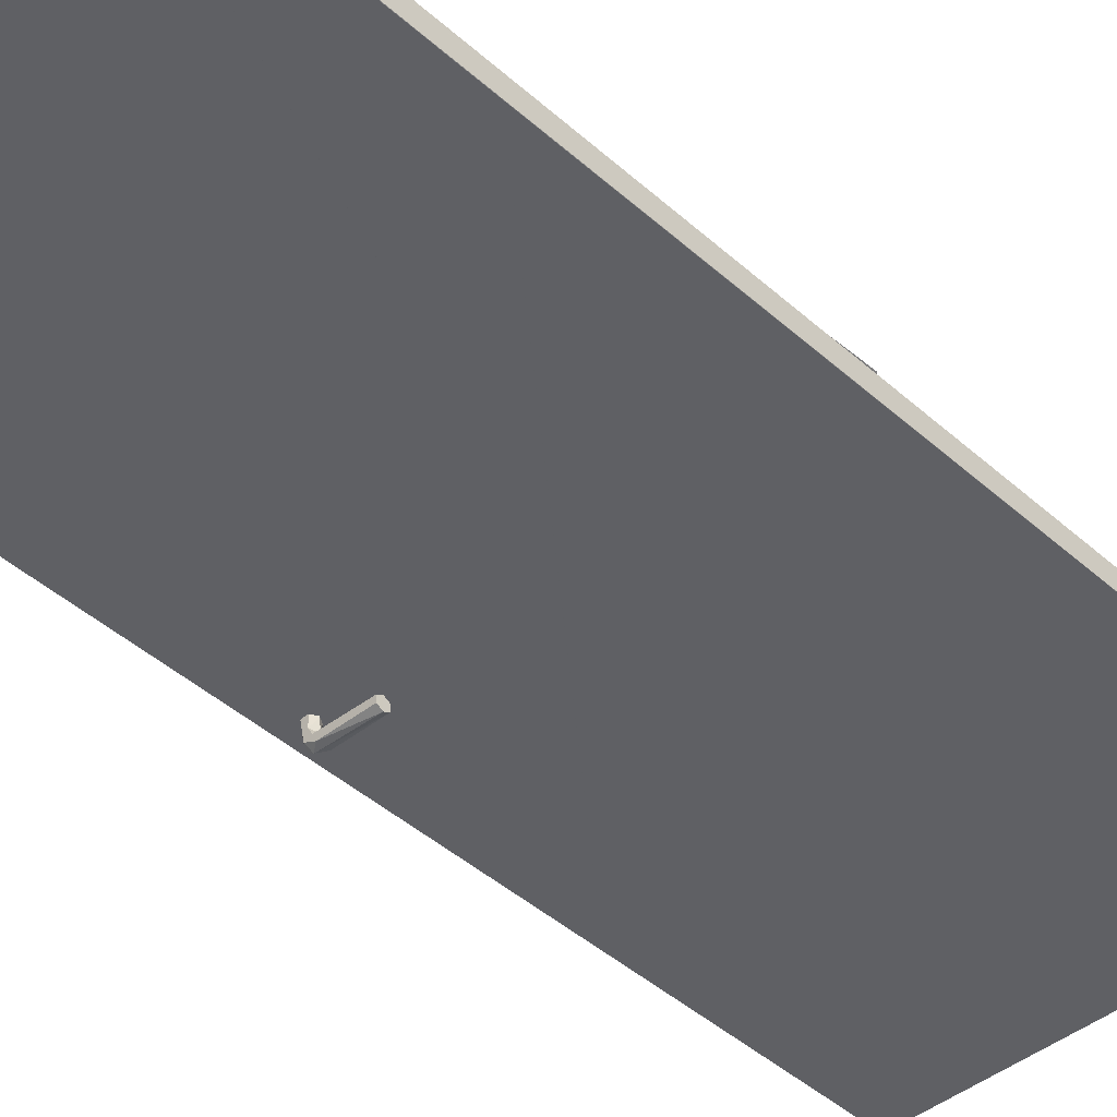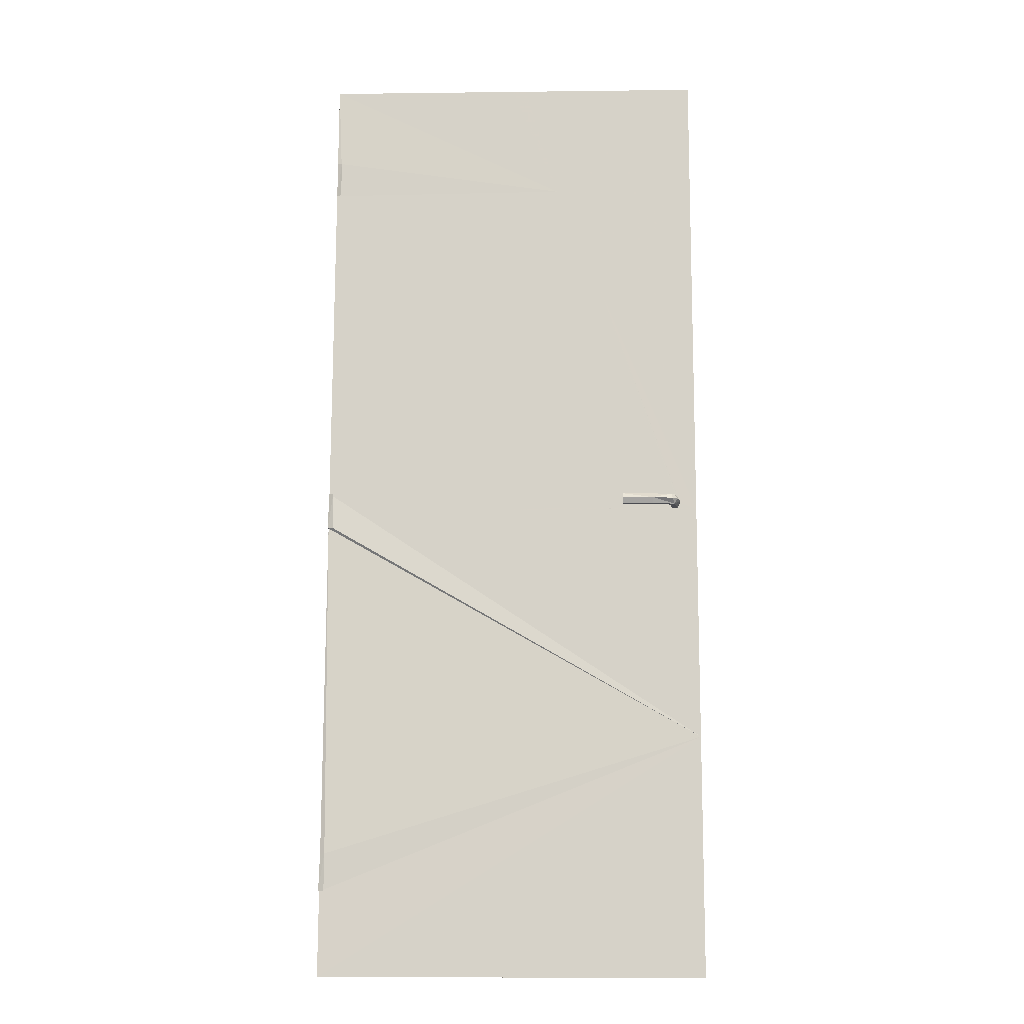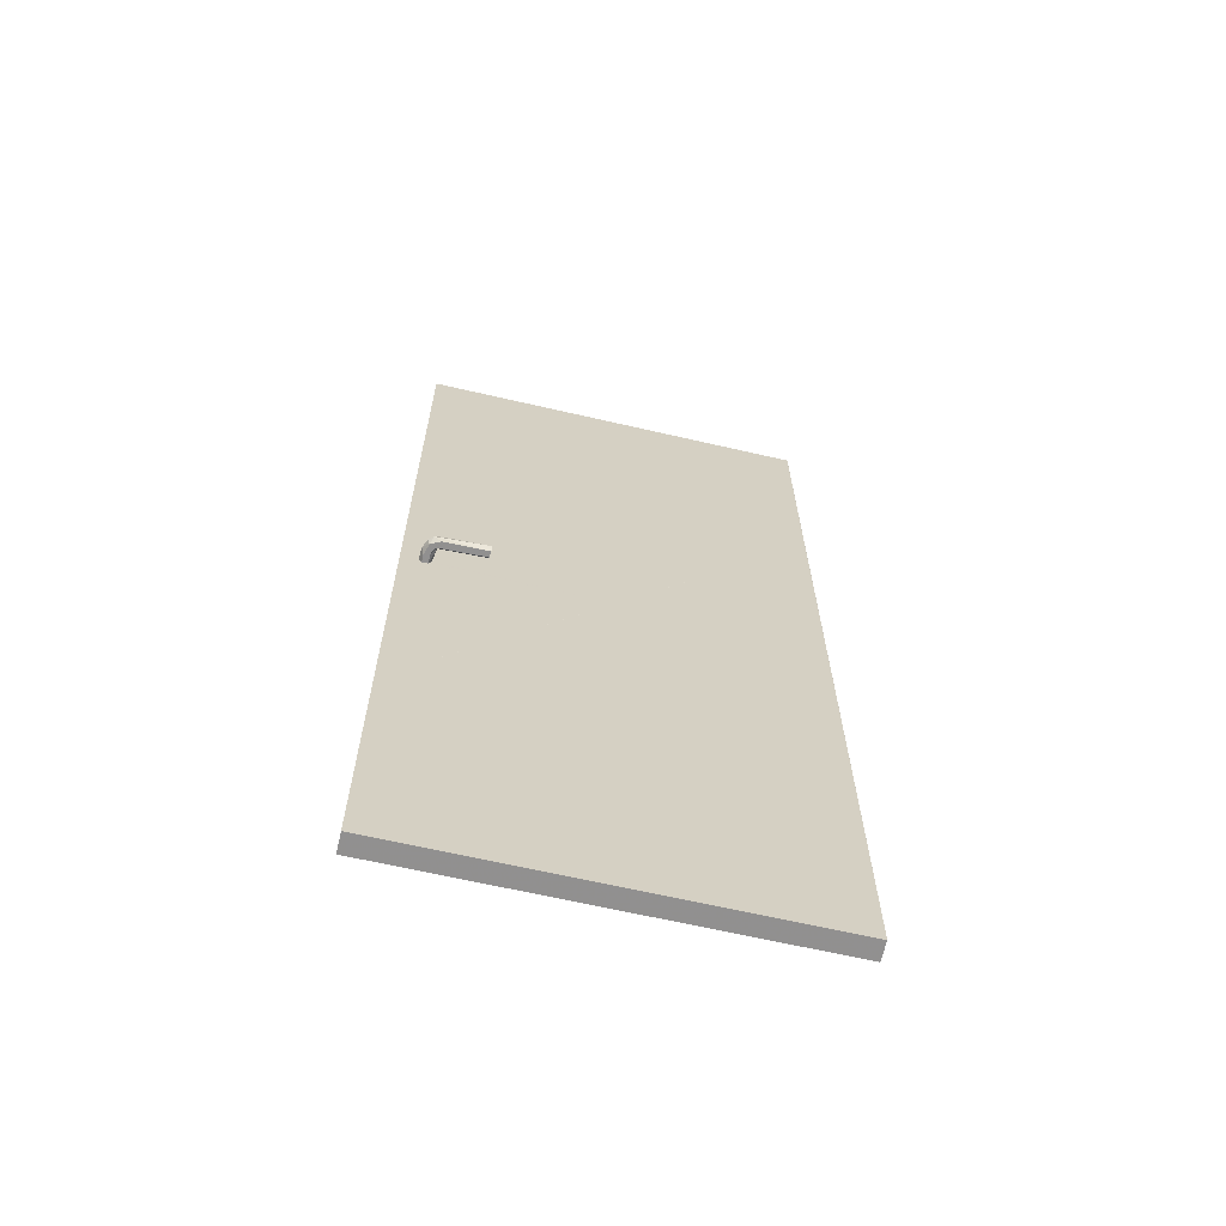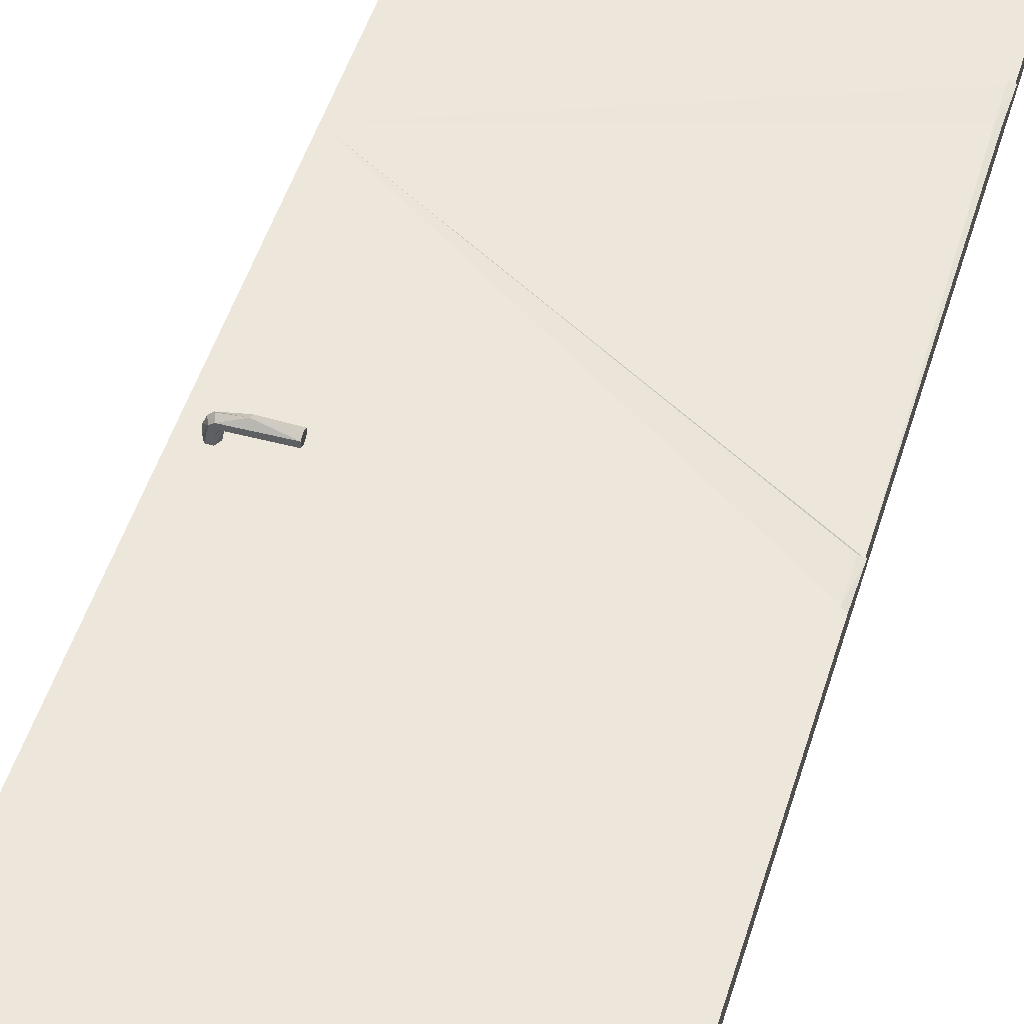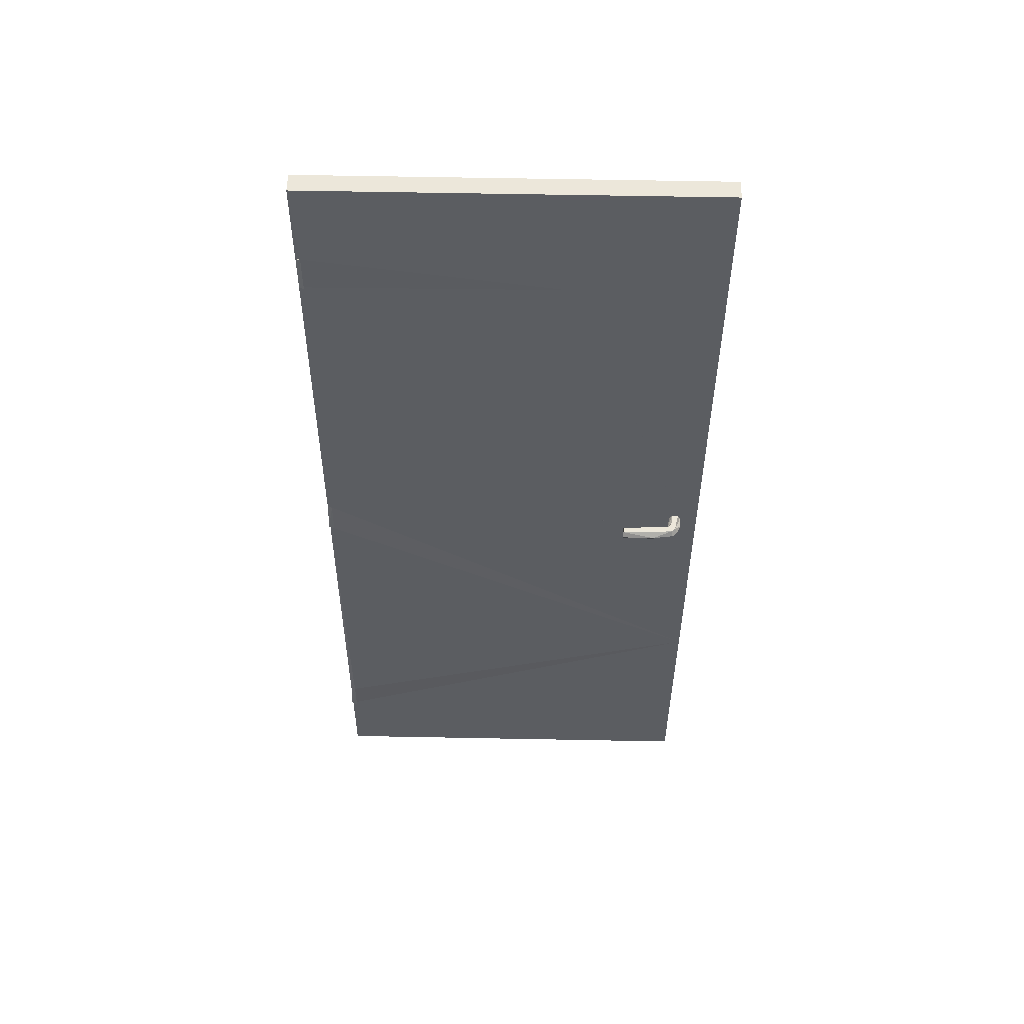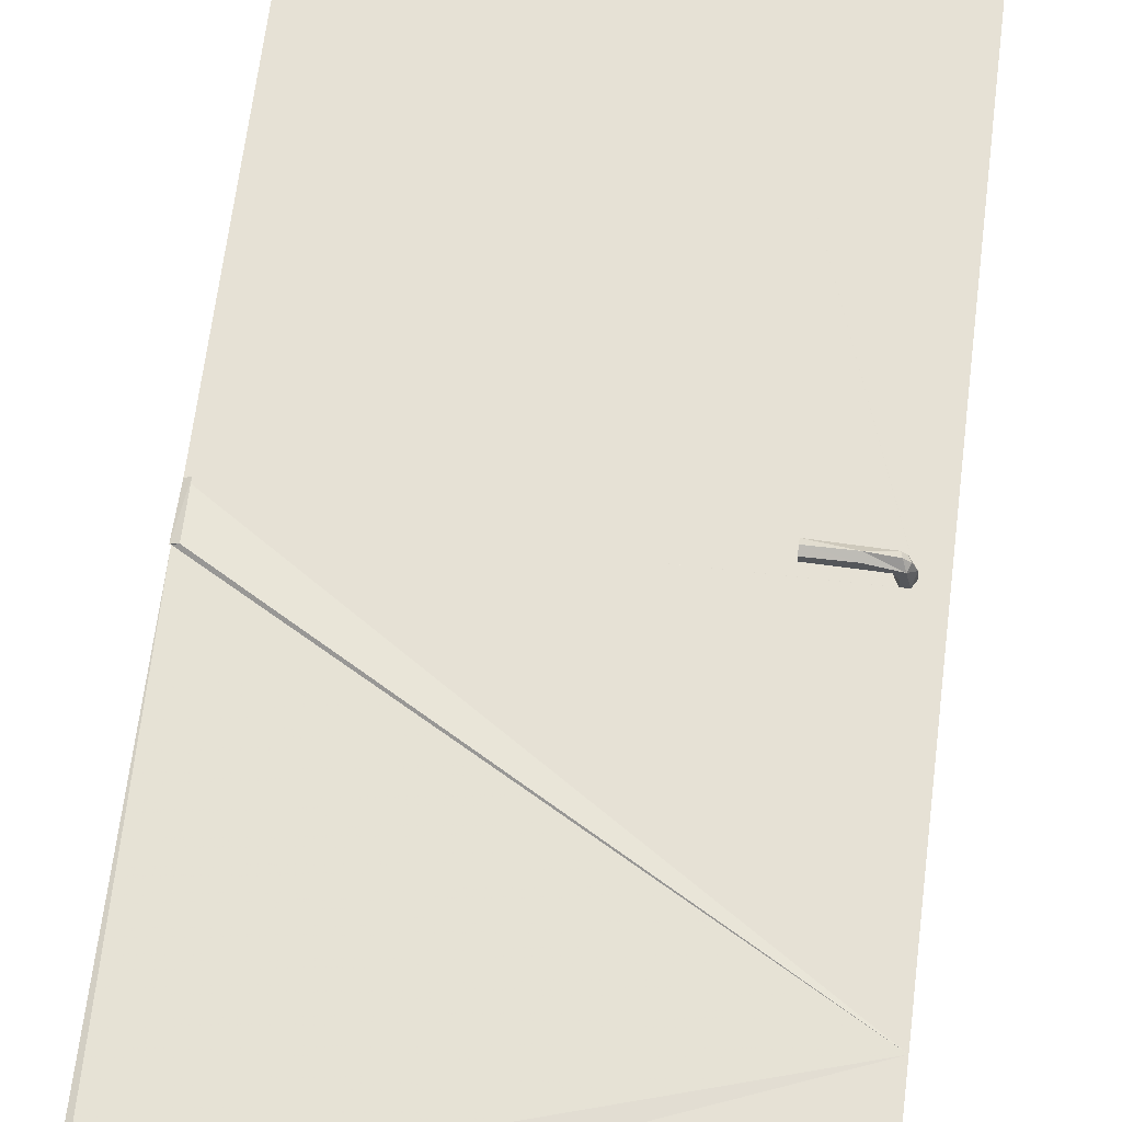
<metadata>
{"format":"obj","ext":"obj","renderer":"f3d","projection":"perspective","resolution":1024,"background":"white","views":[{"elev":-43.6,"azim":-136.5,"up":"+Z"},{"elev":-13.6,"azim":1.8,"up":"+Y"},{"elev":-65.7,"azim":166.8,"up":"+Y"},{"elev":51.8,"azim":-162.9,"up":"+Z"},{"elev":54.4,"azim":1.0,"up":"+Y"},{"elev":64.4,"azim":6.9,"up":"+Z"}]}
</metadata>
<code>
o Object.1
v 17.91 43.84 4.19
v 0.2152 76.61 4.162
v 35.54 -0.1296 4.166
v 35.6 21.83 4.191
v 35.67 43.79 4.214
v 35.79 87.72 4.261
v 35.79 87.72 2.539
v 26.91 87.74 4.249
v 22.43 76.78 4.231
v 26.85 65.78 4.226
v 18.02 87.77 4.237
v 8.759 87.8 2.919
v 2.325 87.81 2.602
v 8.607 87.8 2.509
v 8.605 87.8 2.503
v 2.258 87.81 2.503
v 2.251 87.81 2.492
v 2.251 87.81 2.491
v 8.604 87.8 2.5
v 9.43 87.79 2.501
v 15.18 87.78 2.509
v 18.03 87.77 2.514
v 18.02 87.77 2.519
v 18.02 87.77 3.375
v 19.41 87.77 3.445
v 19.3 87.76 4.238
v 18.04 87.77 4.237
v 24.44 87.75 4.246
v 26.77 87.74 3.811
v 26.49 87.75 2.976
v 24.04 87.75 3.675
v 26.34 87.75 2.529
v 26.34 87.75 2.525
v 26.84 65.78 2.503
v 35.66 43.8 2.492
v 34.13 44.41 2.49
v 34.1 44.46 2.49
v 33.86 44.88 2.49
v 33.78 44.88 2.49
v 33.32 44.88 2.49
v 33.26 44.78 2.489
v 33.05 44.41 2.489
v 17.9 43.85 2.466
v 9.084 65.83 2.477
v 0.2717 87.82 2.488
v 0.1855 65.86 3.76
v 0.2468 87.82 4.211
v 0.2274 80.06 4.203
v 0.2497 87.82 2.5
v 0.2827 87.82 2.502
v 0.2814 87.82 2.5
v 0.5942 80.06 4.265
v 0.1277 45.58 4.133
v 0.001422 -0.02748 2.407
v -0.000864 -0.02931 4.117
v 0.0208 7.659 4.088
v 0.03419 11.11 4.129
v 0.1181 42.14 4.128
v 35.6 21.84 2.468
v 35.55 -0.1277 2.445
v 33.86 43.94 2.489
v 33.89 44 2.49
v 33.32 43.95 2.489
v 33.11 44.31 2.489
v 33.41 43.95 2.489
v 0.2096 65.82 2.464
v 18.02 87.77 4.22
v 16.49 87.77 3.3
v 9.581 87.79 2.96
v 15.19 87.78 2.517
v 15.18 87.78 2.514
v 9.433 87.79 2.51
v 9.43 87.79 2.504
v 34.13 44.41 4.214
v 33.89 43.99 4.212
v 33.86 43.94 4.212
v 33.36 43.94 4.212
v 33.32 43.94 4.212
v 33.07 44.39 4.212
v 33.06 44.41 4.212
v 33.31 44.85 4.212
v 33.33 44.88 4.213
v 33.81 44.88 4.213
v 33.86 44.88 4.213
v 34.1 44.46 4.213
v 33.06 44.41 2.391
v 33.29 44.88 1.58
v 34.09 44.41 1.425
v 33.55 44.88 0.8115
v 33.3 44.42 0.2717
v 33.76 44.41 0.6454
v 33.54 43.95 0.8105
v 32.96 43.95 1.004
v 32.66 43.95 0.3767
v 32.66 44.88 0.3777
v 32.96 44.88 1.005
v 32.85 44.42 1.249
v 28.62 44.89 0.8516
v 28.6 44.89 0.3141
v 28.59 44.43 0.0442
v 28.6 43.96 0.3131
v 28.62 43.96 0.8506
v 28.64 44.43 1.12
v 33.29 43.95 1.579
v 33.86 43.95 1.813
v 33.87 44.88 2.428
v 33.29 44.88 5
v 33.54 44.88 5.771
v 32.95 44.88 5.574
v 33.18 44.88 6.063
v 33.75 44.41 5.936
v 34.08 44.41 5.157
v 33.28 43.94 4.999
v 33.53 43.94 5.77
v 32.95 43.94 5.573
v 32.84 44.41 5.329
v 33.29 44.41 6.307
v 31.45 44.41 6.565
v 31.44 43.95 6.295
v 28.59 43.96 6.252
v 28.61 43.96 5.714
v 28.62 44.89 5.715
v 28.59 44.89 6.253
v 28.57 44.42 6.522
v 28.63 44.42 5.446
v 0.5454 45.58 4.347
v 0.5358 42.13 4.343
v 0.6414 80.06 4.381
v 0.6318 76.61 4.377
v 0.4494 11.11 4.313
v 0.4398 7.658 4.309
v -0.07431 7.659 4.127
v 0.02916 42.14 4.164
f 58 53 46
f 53 127 4
f 54 58 46
f 4 127 58
f 58 130 4
f 130 56 4
f 4 56 55
f 4 55 3
f 3 55 60
f 5 75 76
f 126 127 53
f 4 3 7
f 7 5 4
f 6 5 7
f 6 8 9
f 9 10 6
f 10 83 84
f 10 9 1
f 80 10 1
f 79 80 1
f 78 79 1
f 77 78 1
f 76 77 1
f 5 76 1
f 1 4 5
f 53 4 1
f 53 133 126
f 5 6 10
f 53 58 133
f 8 28 9
f 133 127 126
f 1 9 53
f 10 80 81
f 52 129 2
f 133 58 127
f 5 74 75
f 58 57 130
f 59 60 54
f 10 74 5
f 10 85 74
f 128 129 52
f 10 84 85
f 2 129 128
f 132 131 130
f 46 2 48
f 35 61 62
f 128 52 48
f 130 131 56
f 2 53 9
f 46 53 2
f 66 45 43
f 57 56 132
f 56 54 55
f 61 43 65
f 54 60 55
f 2 128 48
f 65 43 63
f 52 2 9
f 63 43 64
f 43 59 66
f 59 7 60
f 64 43 42
f 35 62 36
f 33 7 34
f 60 7 3
f 57 132 130
f 10 81 82
f 56 58 54
f 7 35 34
f 34 35 36
f 34 36 37
f 34 37 38
f 34 38 39
f 34 39 40
f 34 40 41
f 34 41 42
f 42 43 34
f 44 34 43
f 44 43 45
f 49 45 66
f 49 66 54
f 35 43 61
f 58 56 57
f 47 54 46
f 46 48 47
f 7 59 35
f 47 48 52
f 16 17 51
f 47 52 9
f 10 82 83
f 59 43 35
f 47 50 49
f 51 45 49
f 45 51 17
f 44 45 18
f 44 18 19
f 44 19 20
f 20 21 44
f 22 44 21
f 23 24 22
f 25 22 24
f 9 26 27
f 9 27 11
f 26 9 28
f 29 30 31
f 22 30 32
f 32 33 22
f 34 22 33
f 34 44 22
f 30 22 25
f 31 30 25
f 11 67 68
f 47 9 11
f 11 69 47
f 69 12 47
f 13 47 12
f 14 15 16
f 17 16 15
f 15 14 73
f 72 73 14
f 73 72 71
f 70 71 72
f 49 54 47
f 47 13 50
f 71 70 23
f 132 56 131
f 66 59 54
f 69 11 68
f 67 24 68
f 40 39 106
f 108 84 107
f 91 89 88
f 103 102 93
f 85 84 108
f 108 112 85
f 116 81 80
f 38 106 39
f 74 85 112
f 96 103 97
f 125 109 116
f 115 125 116
f 112 75 74
f 40 86 41
f 112 76 75
f 98 103 96
f 87 86 40
f 40 89 87
f 115 116 113
f 89 40 106
f 103 93 97
f 106 37 36
f 123 124 118
f 123 118 110
f 124 119 118
f 107 83 82
f 99 98 96
f 81 116 107
f 79 113 80
f 96 95 99
f 78 113 79
f 103 100 102
f 92 88 105
f 113 78 77
f 90 95 89
f 105 93 92
f 101 94 93
f 88 106 36
f 107 109 108
f 83 107 84
f 93 102 101
f 118 114 117
f 88 89 106
f 95 100 99
f 101 90 94
f 92 90 91
f 116 109 107
f 94 92 93
f 62 105 36
f 37 106 38
f 105 88 36
f 105 62 61
f 110 117 111
f 107 82 81
f 90 101 100
f 100 103 98
f 114 113 76
f 125 122 109
f 93 105 104
f 61 65 105
f 109 123 110
f 100 101 102
f 97 63 86
f 121 115 120
f 63 64 86
f 42 86 64
f 90 89 91
f 97 93 104
f 109 110 108
f 104 105 63
f 77 76 113
f 110 111 108
f 108 111 112
f 116 80 113
f 124 123 120
f 111 114 112
f 87 89 96
f 114 119 115
f 100 98 99
f 113 114 115
f 124 120 119
f 121 125 115
f 117 114 111
f 87 97 86
f 118 119 114
f 112 114 76
f 42 41 86
f 94 90 92
f 95 96 89
f 121 120 123
f 63 105 65
f 123 109 122
f 92 91 88
f 125 123 122
f 119 120 115
f 110 118 117
f 96 97 87
f 97 104 63
f 123 125 121
f 100 95 90
f 6 7 29
f 29 8 6
f 30 29 7
f 8 29 28
f 51 50 16
f 18 17 19
f 19 15 20
f 50 51 49
f 17 18 45
f 21 71 22
f 71 23 22
f 20 73 21
f 24 67 25
f 67 27 25
f 26 25 27
f 28 31 26
f 31 28 29
f 71 21 73
f 33 32 7
f 32 30 7
f 25 26 31
f 67 11 27
f 12 14 13
f 16 13 14
f 15 19 17
f 73 20 15
f 72 69 70
f 68 70 69
f 70 68 23
f 69 72 12
f 13 16 50
f 14 12 72
f 24 23 68

</code>
